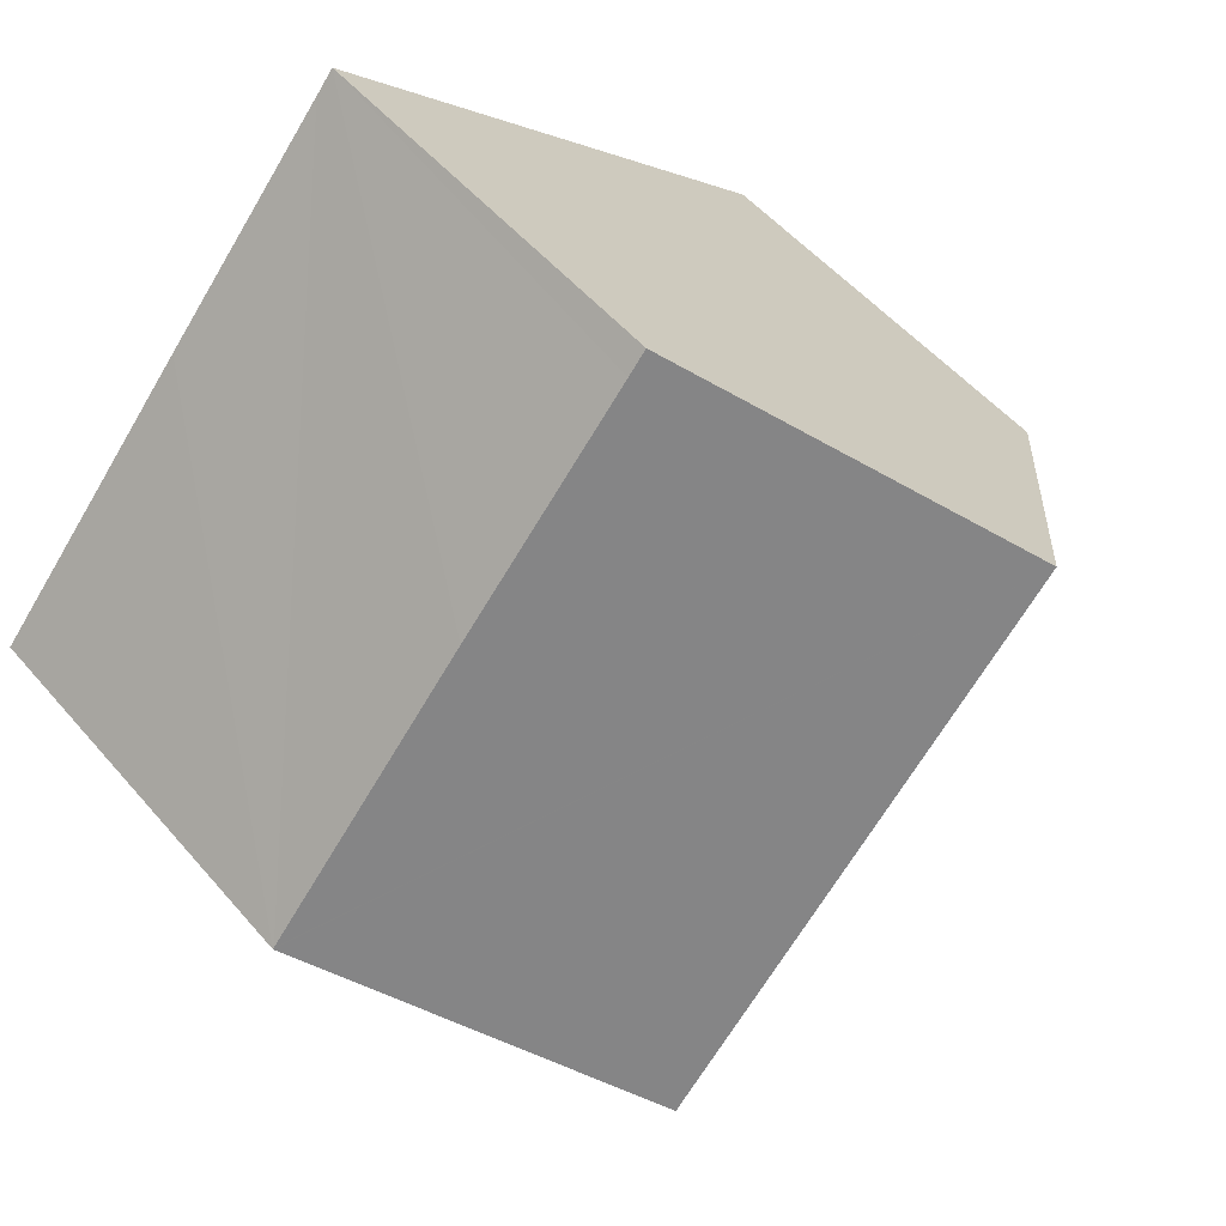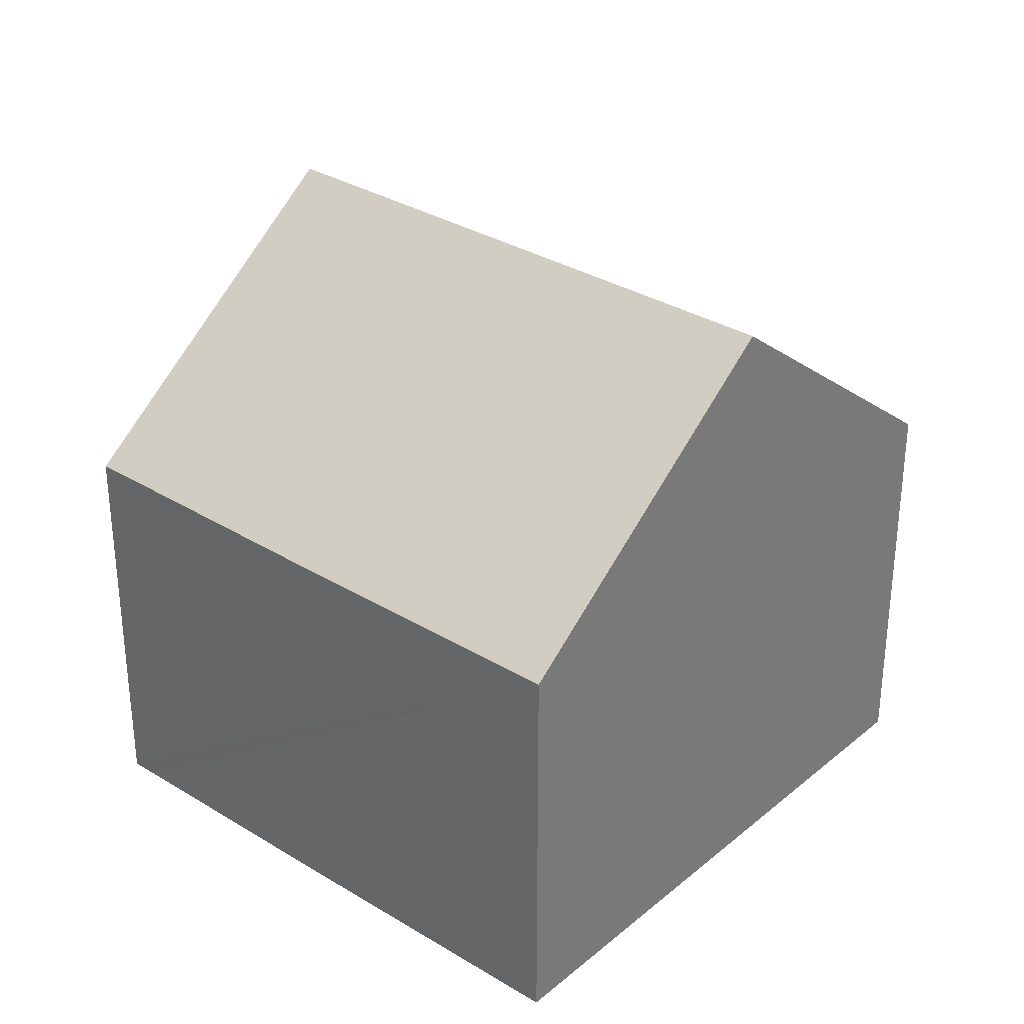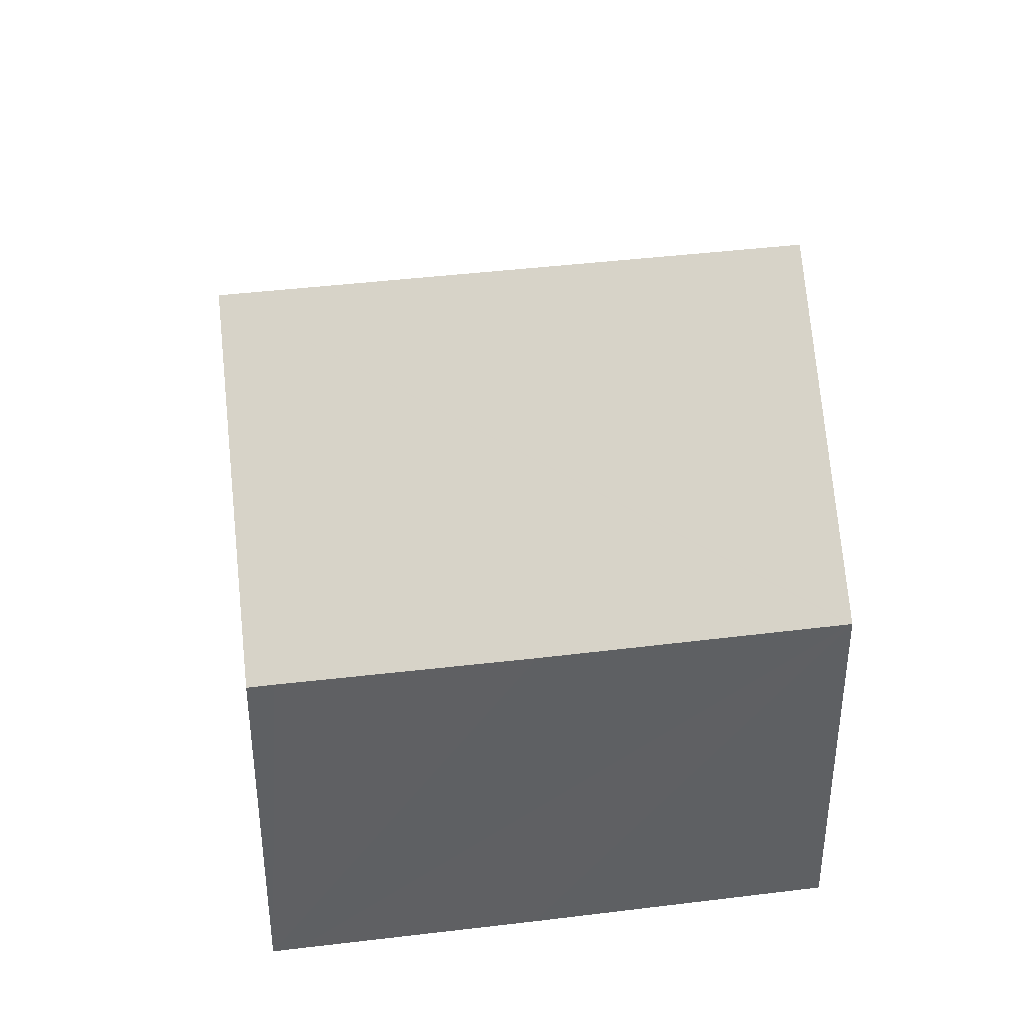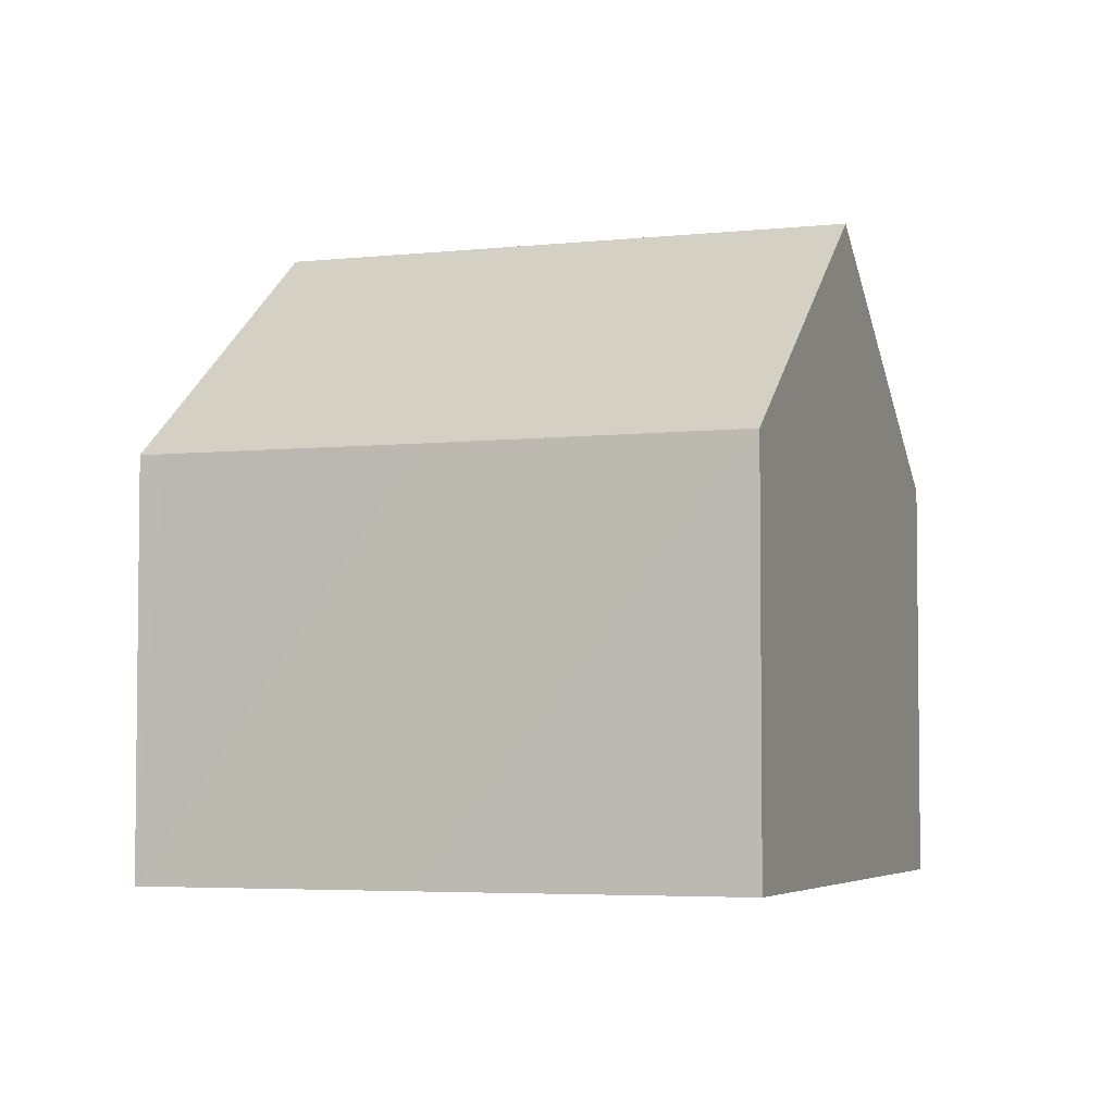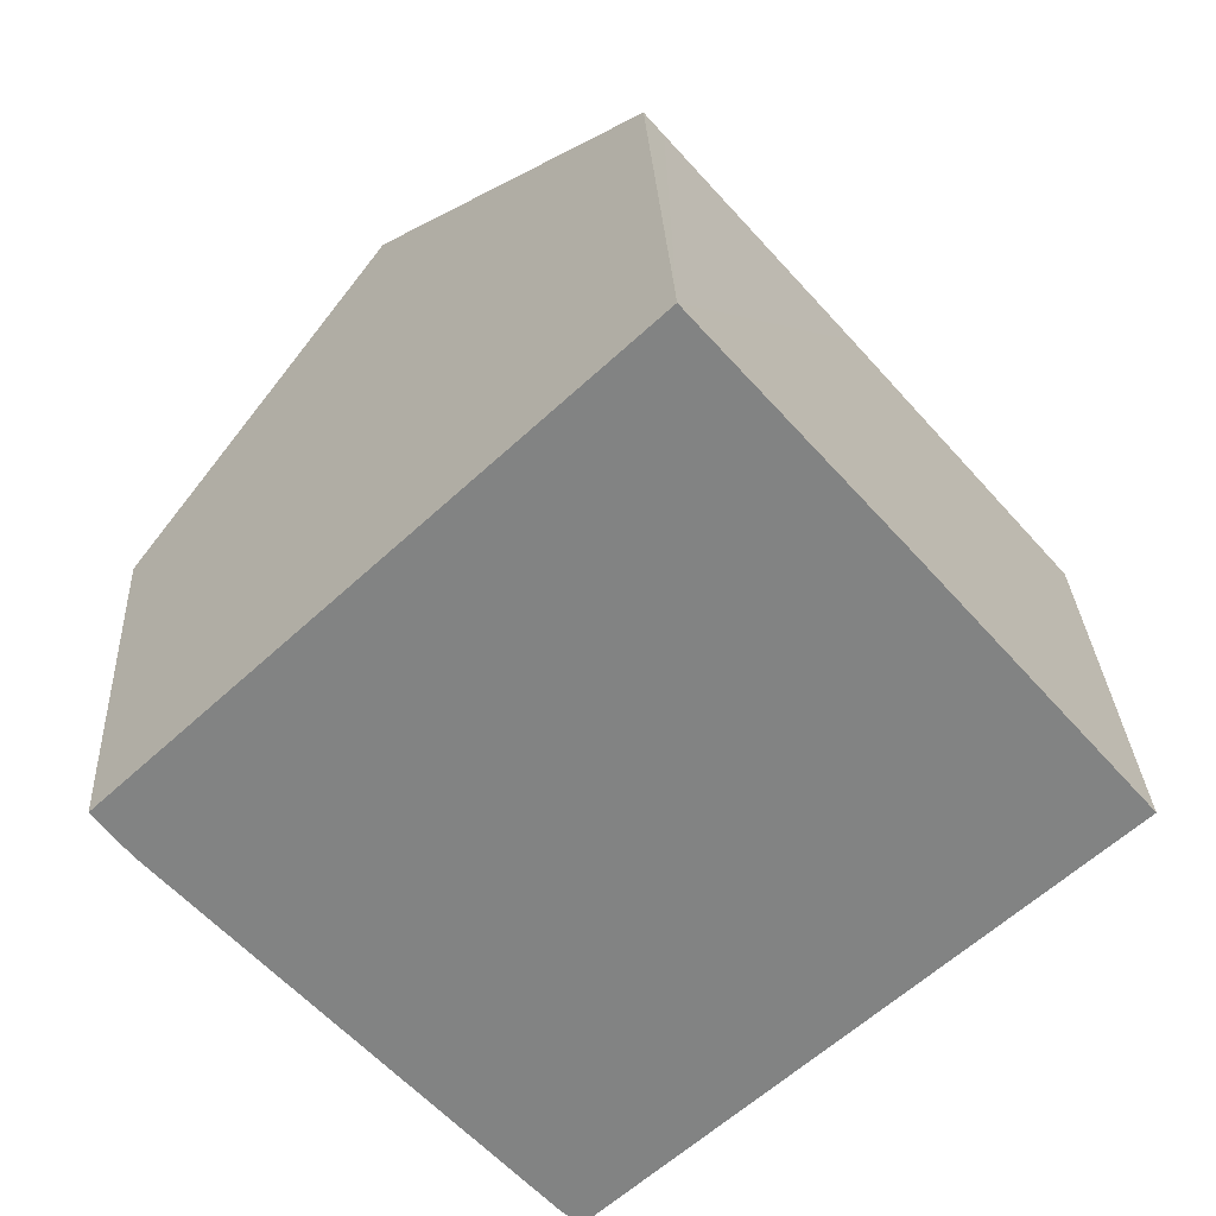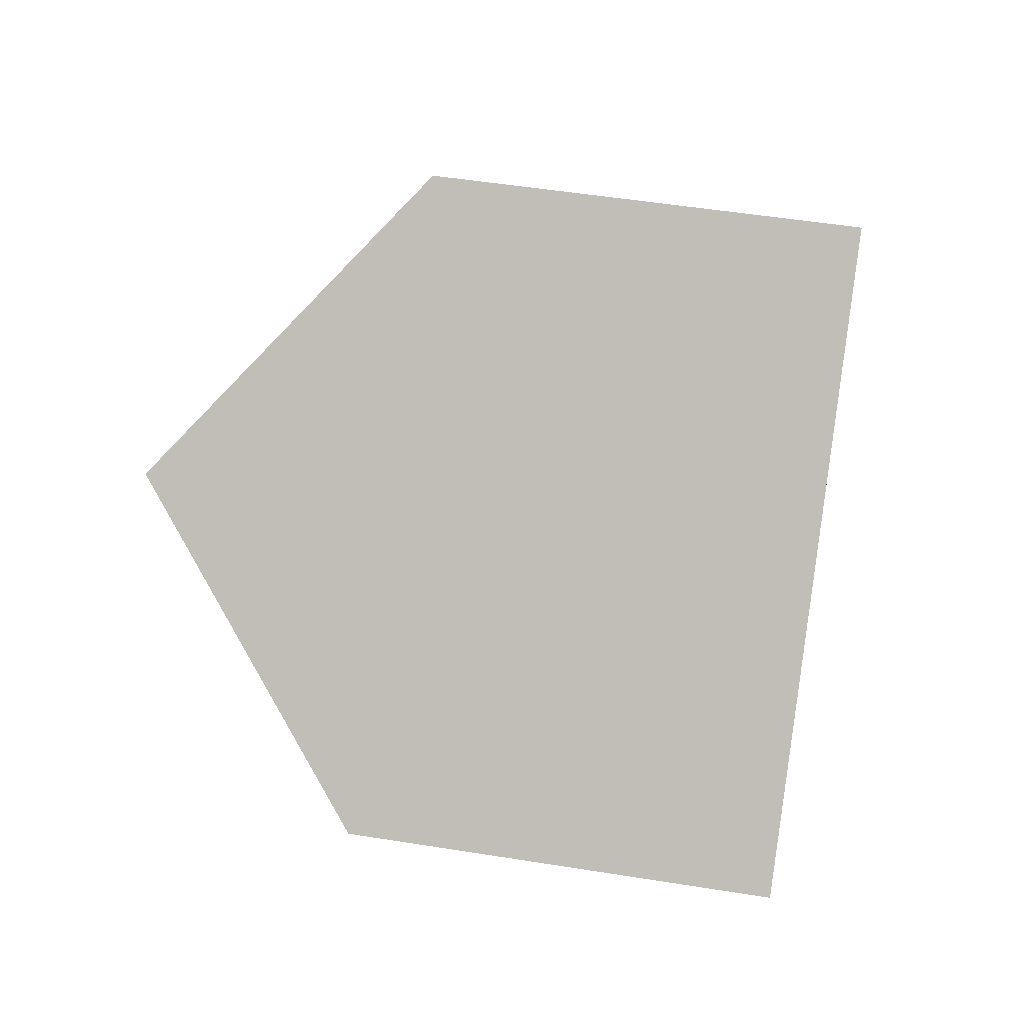
<metadata>
{"format":"obj","ext":"obj","renderer":"f3d","projection":"perspective","resolution":1024,"background":"white","views":[{"elev":52.1,"azim":140.8,"up":"+Z"},{"elev":32.5,"azim":89.6,"up":"+Y"},{"elev":41.2,"azim":40.7,"up":"+Y"},{"elev":-4.4,"azim":68.8,"up":"+Y"},{"elev":29.3,"azim":-2.9,"up":"+Z"},{"elev":49.9,"azim":-79.9,"up":"+Z"}]}
</metadata>
<code>
v  5.985 6.569 -6.853
v  10.02 10.4 -3.834
v  6.278 6.598 -7.133
v  2.209 6.509 -2.601
v  0.508 6.482 -0.686
v  0 6.531 3.999e-16
v  3.732 10.4 3.45
v  7.76 6.52 6.579
v  7.475 6.519 6.911
v  10.5 6.51 3.432
v  13.82 6.519 -0.442
v  13.85 6.519 -0.465
v  12.87 7.504 -1.32
v  0 0 0
v  0.508 4.201e-17 -0.686
v  6.278 4.368e-16 -7.133
v  5.985 4.196e-16 -6.853
v  2.209 1.593e-16 -2.601
v  3.732 -2.113e-16 3.45
v  7.475 -4.232e-16 6.911
v  7.76 -4.028e-16 6.579
v  10.5 -2.101e-16 3.432
v  13.82 2.706e-17 -0.442
v  13.85 2.847e-17 -0.465
v  12.87 8.083e-17 -1.32
v  10.02 2.348e-16 -3.834
g defaultobject
f 1 2 3
f 2 1 4
f 2 4 5
f 2 5 6
f 2 6 7
f 8 7 9
f 7 8 10
f 7 10 11
f 7 11 12
f 7 12 13
f 7 13 2
f 5 14 6
f 14 5 15
f 16 1 3
f 1 16 17
f 17 4 1
f 4 17 5
f 5 17 18
f 5 18 15
f 14 7 6
f 7 14 9
f 9 14 19
f 9 19 20
f 20 8 9
f 8 20 10
f 10 20 11
f 11 20 21
f 11 21 22
f 11 22 12
f 12 22 23
f 12 23 24
f 24 13 12
f 13 24 2
f 2 24 3
f 3 24 25
f 3 25 26
f 3 26 16
f 26 17 16
f 17 26 18
f 18 26 25
f 18 25 15
f 15 25 14
f 14 25 24
f 14 24 19
f 19 24 23
f 19 23 22
f 19 22 21
f 19 21 20

</code>
